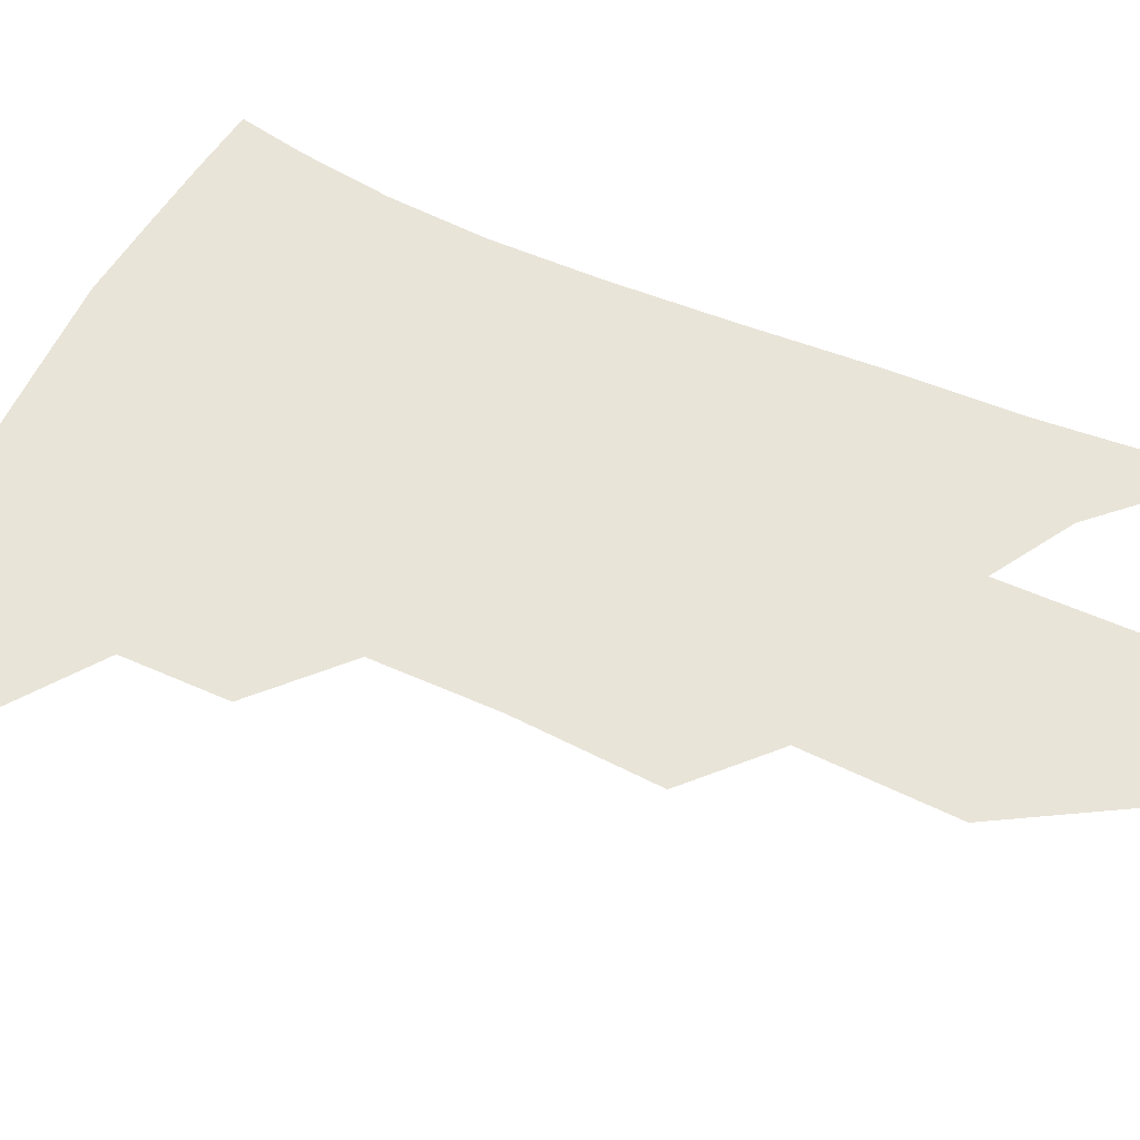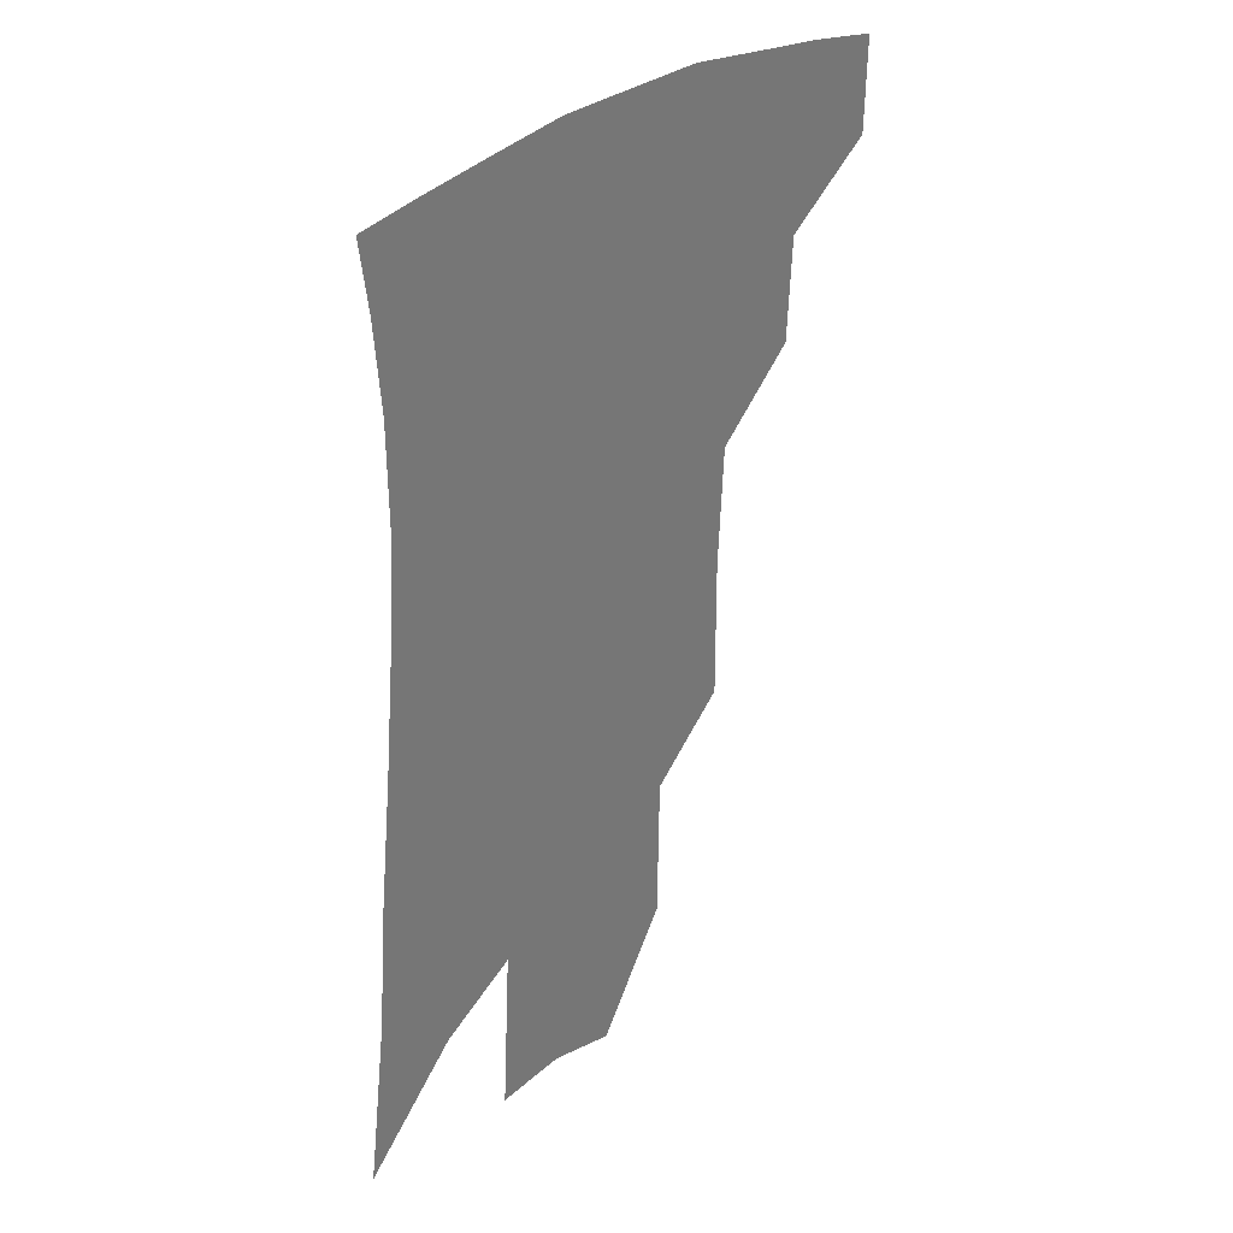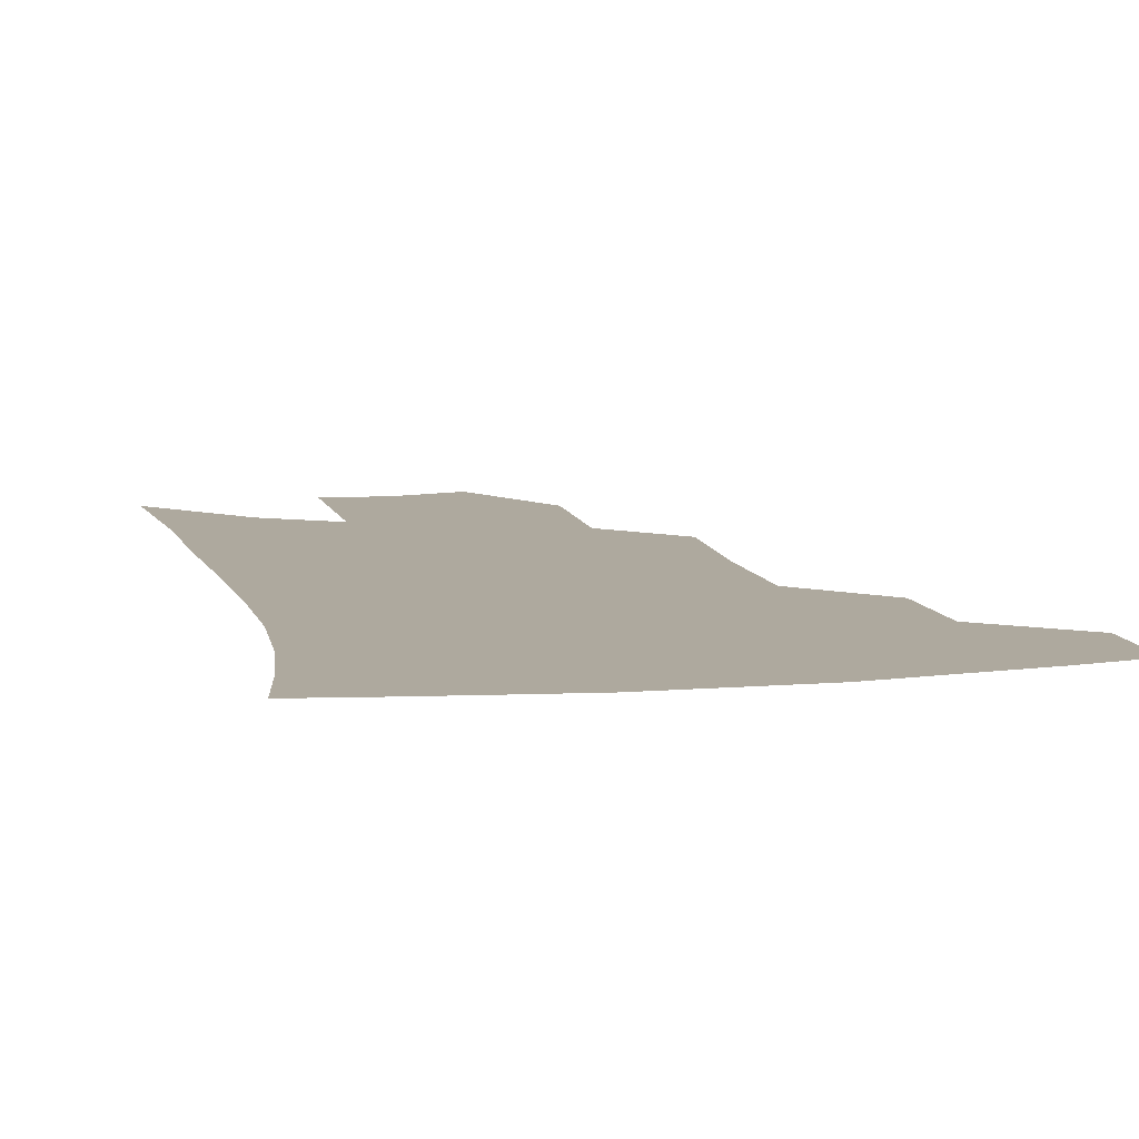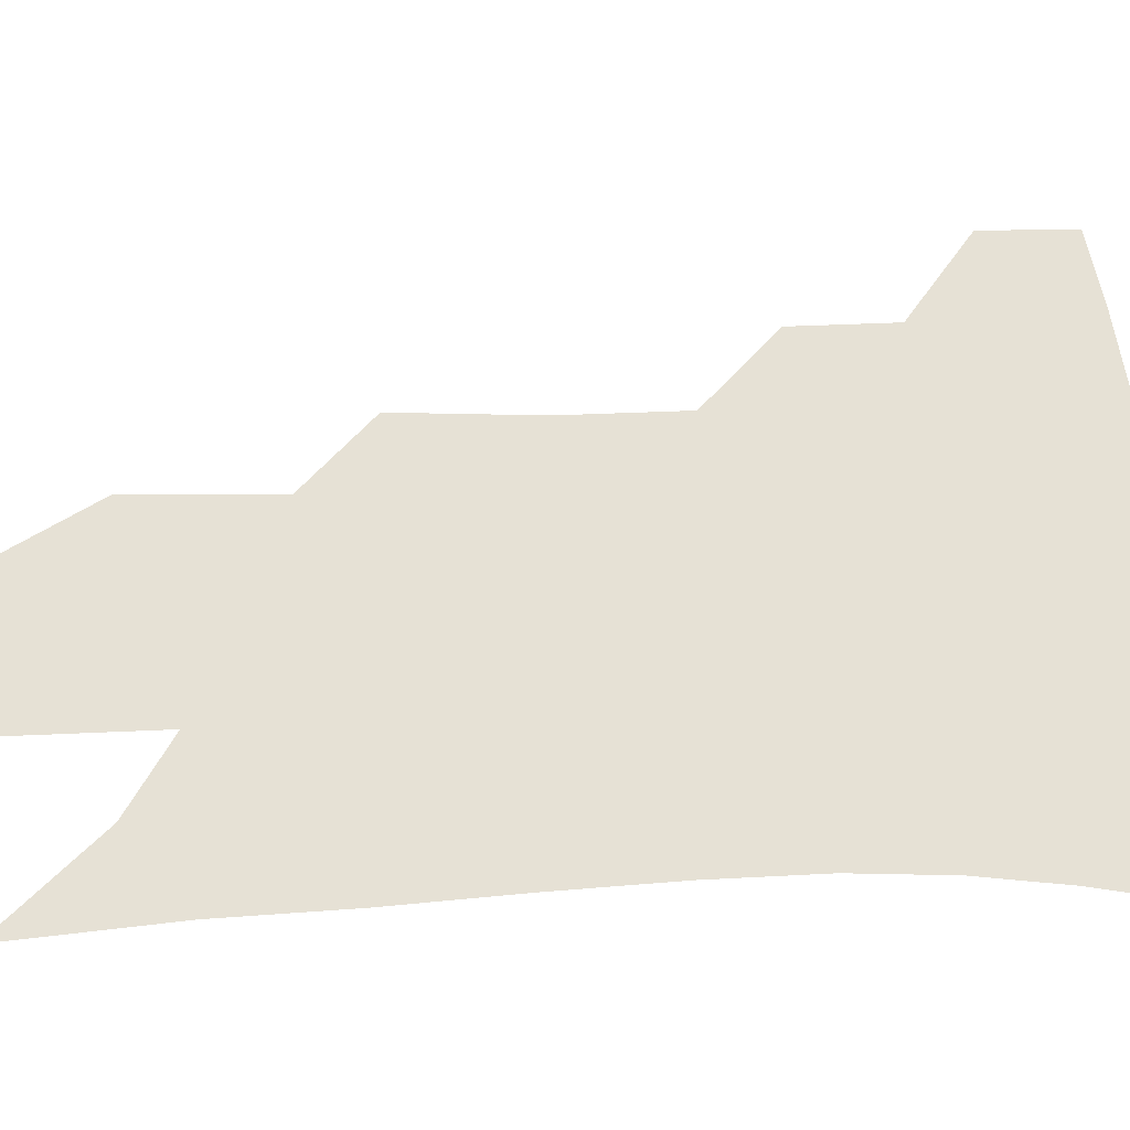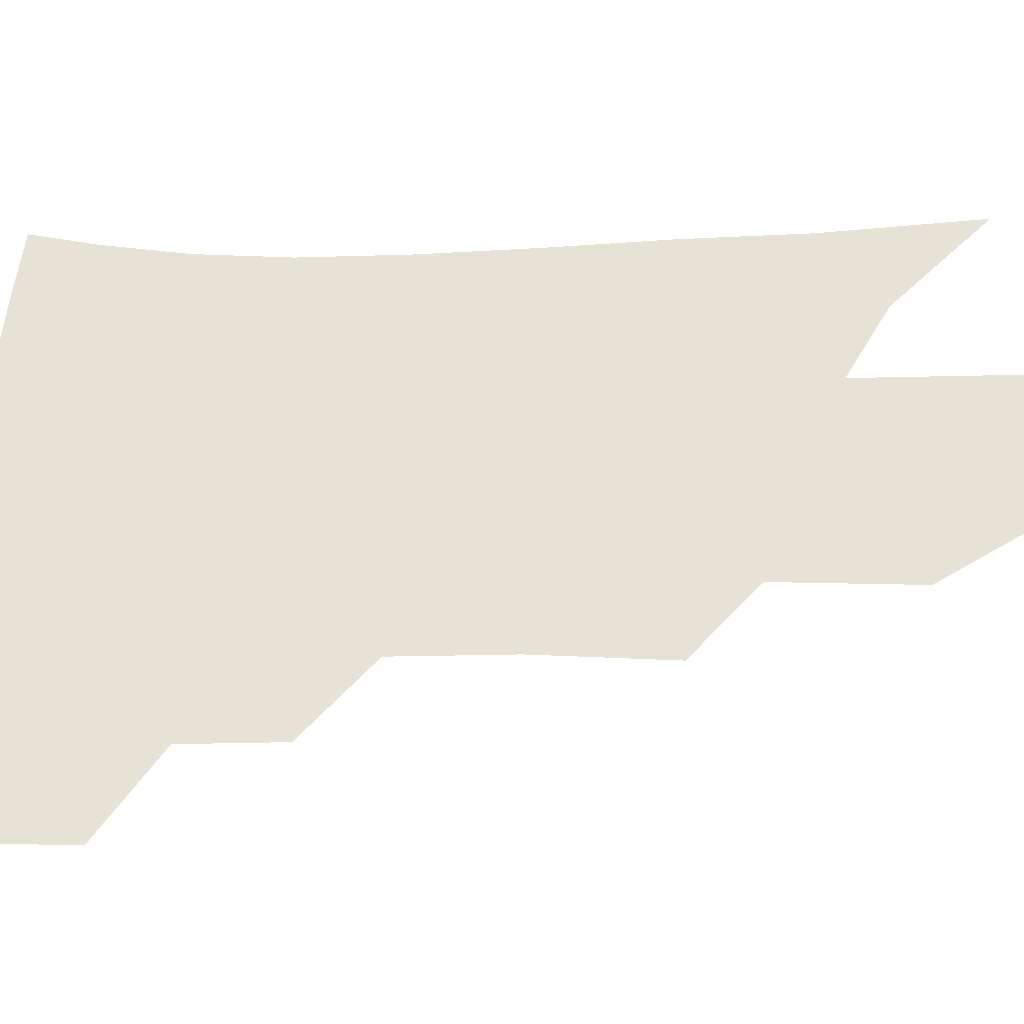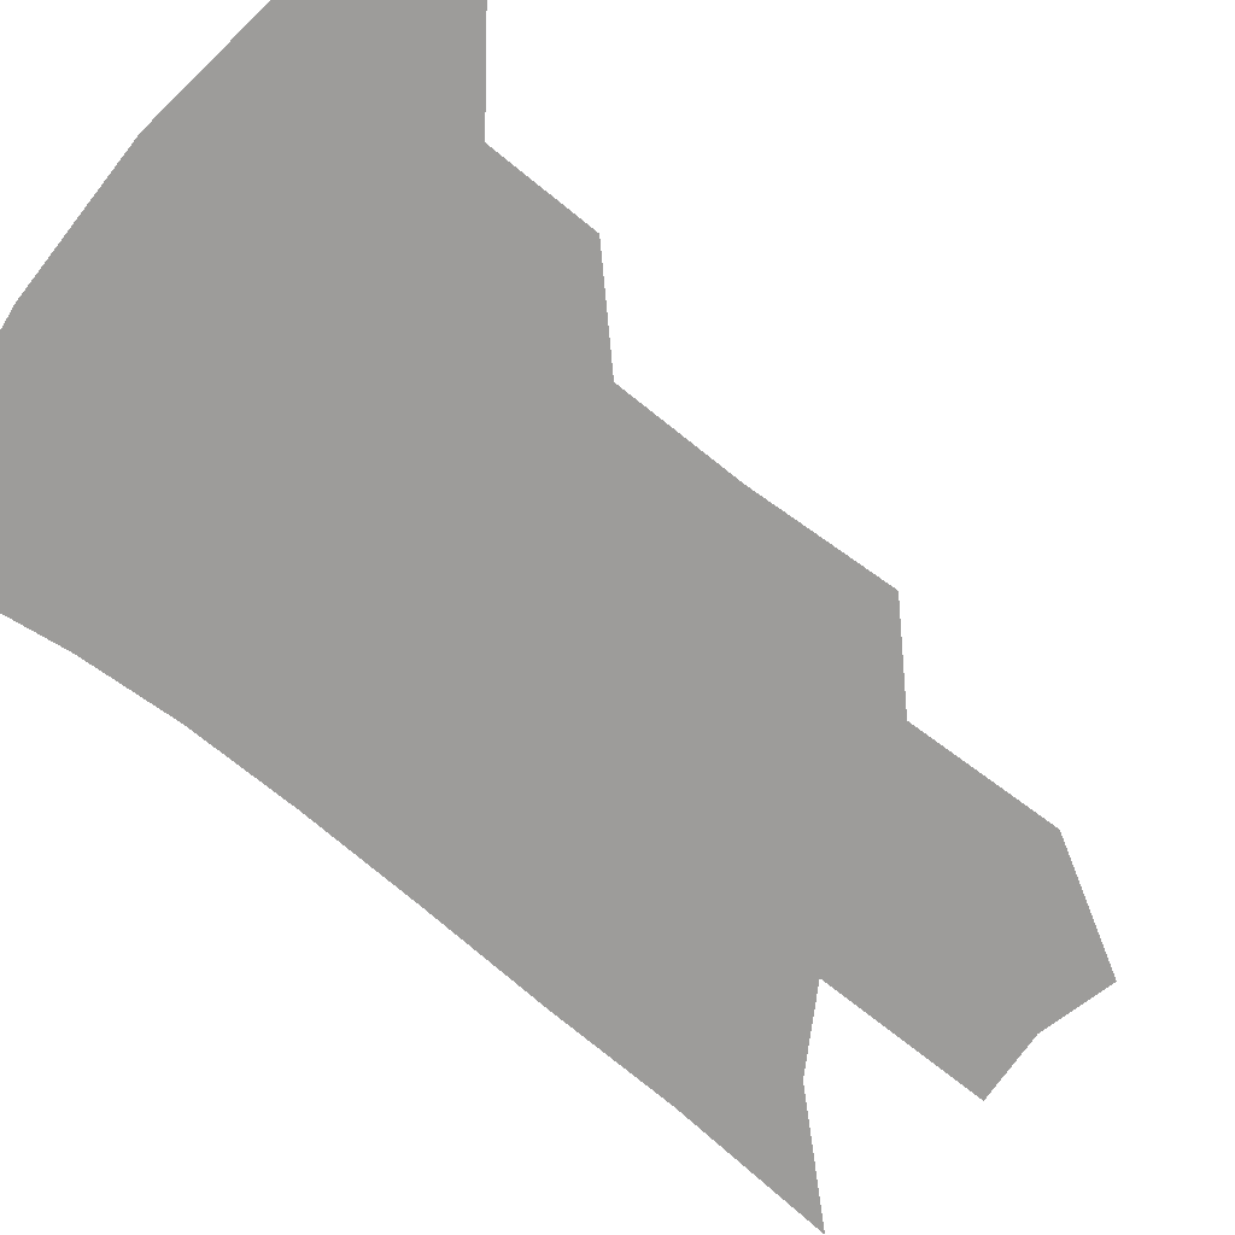
<metadata>
{"format":"obj","ext":"obj","renderer":"f3d","projection":"perspective","resolution":1024,"background":"white","views":[{"elev":60.0,"azim":-62.8,"up":"+Z"},{"elev":34.2,"azim":131.7,"up":"+Y"},{"elev":9.1,"azim":169.6,"up":"+Z"},{"elev":64.1,"azim":90.8,"up":"+Z"},{"elev":63.4,"azim":-88.0,"up":"+Z"},{"elev":-70.2,"azim":-126.0,"up":"+Z"}]}
</metadata>
<code>
v 476.7 375.6 0
v 476.1 404.7 0
v 507.5 323.3 0
v 505.8 355.7 0
v 504.8 385.6 0
v 500 409.9 0
v 535 218 0
v 535.2 262.4 0
v 533.2 300.7 0
v 533.7 339.8 0
v 532 366.6 0
v 528.5 390 0
v 524.4 414.1 0
v 560 149.9 0
v 559.3 196.5 0
v 559.4 244.3 0
v 557.2 278.2 0
v 556.3 314.9 0
v 555.6 344.8 0
v 555 371.4 0
v 552.1 393.6 0
v 548.4 418.3 0
v 583.2 113.6 0
v 582.9 170.3 0
v 581.6 217.2 0
v 579.7 252.7 0
v 578.2 288.7 0
v 577.6 322.2 0
v 577 348.4 0
v 576.6 373 0
v 575.6 395.4 0
v 573.5 419.2 0
v 605.5 120.1 0
v 603.7 176.3 0
v 601.6 218.2 0
v 599.6 257.6 0
v 598.2 292.6 0
v 597.6 324.3 0
v 597.9 350.4 0
v 598.4 374.2 0
v 598.8 396.1 0
v 597.2 420 0
v 628 119.4 0
v 625 172.4 0
v 621.9 217.8 0
v 619.5 257 0
v 618.1 290.5 0
v 617.6 321.1 0
v 617.9 350.2 0
v 619.3 374.2 0
v 620.9 395.8 0
v 621.8 417.9 0
v 649.5 158.8 0
v 644.1 208.5 0
v 641.7 246.4 0
v 639 283.4 0
v 637.5 317.2 0
v 638 345.6 0
v 639.6 371.3 0
v 642.3 394.7 0
v 644.7 415.8 0
v 681 128 0
v 674.1 180.2 0
v 670.6 220.9 0
v 666.1 261.5 0
v 662.5 299.2 0
v 660.2 333.9 0
v 660.4 364.4 0
v 662.6 392 0
v 665.6 413.4 0
f 4 5 1
f 1 5 2
f 5 6 2
f 9 10 3
f 3 10 4
f 10 11 4
f 4 11 5
f 11 12 5
f 5 12 6
f 12 13 6
f 15 16 7
f 7 16 8
f 16 17 8
f 8 17 9
f 17 18 9
f 9 18 10
f 18 19 10
f 10 19 11
f 19 20 11
f 11 20 12
f 20 21 12
f 12 21 13
f 21 22 13
f 23 24 14
f 14 24 15
f 24 25 15
f 15 25 16
f 25 26 16
f 16 26 17
f 26 27 17
f 17 27 18
f 27 28 18
f 18 28 19
f 28 29 19
f 19 29 20
f 29 30 20
f 20 30 21
f 30 31 21
f 21 31 22
f 31 32 22
f 23 33 24
f 33 34 24
f 24 34 25
f 34 35 25
f 25 35 26
f 35 36 26
f 26 36 27
f 36 37 27
f 27 37 28
f 37 38 28
f 28 38 29
f 38 39 29
f 29 39 30
f 39 40 30
f 30 40 31
f 40 41 31
f 31 41 32
f 41 42 32
f 33 43 34
f 43 44 34
f 34 44 35
f 44 45 35
f 35 45 36
f 45 46 36
f 36 46 37
f 46 47 37
f 37 47 38
f 47 48 38
f 38 48 39
f 48 49 39
f 39 49 40
f 49 50 40
f 40 50 41
f 50 51 41
f 41 51 42
f 51 52 42
f 44 53 45
f 53 54 45
f 45 54 46
f 54 55 46
f 46 55 47
f 55 56 47
f 47 56 48
f 56 57 48
f 48 57 49
f 57 58 49
f 49 58 50
f 58 59 50
f 50 59 51
f 59 60 51
f 51 60 52
f 60 61 52
f 53 62 54
f 62 63 54
f 54 63 55
f 63 64 55
f 55 64 56
f 64 65 56
f 56 65 57
f 65 66 57
f 57 66 58
f 66 67 58
f 58 67 59
f 67 68 59
f 59 68 60
f 68 69 60
f 60 69 61
f 69 70 61

</code>
